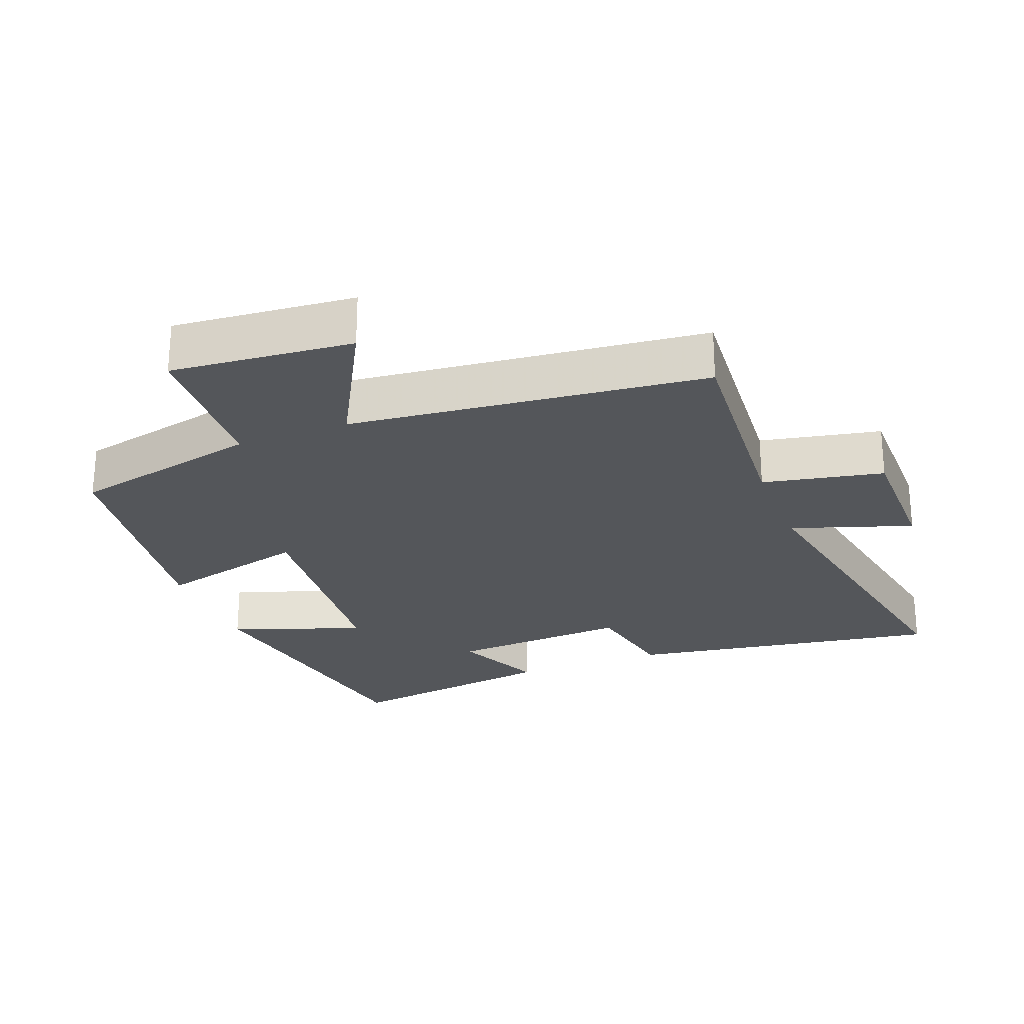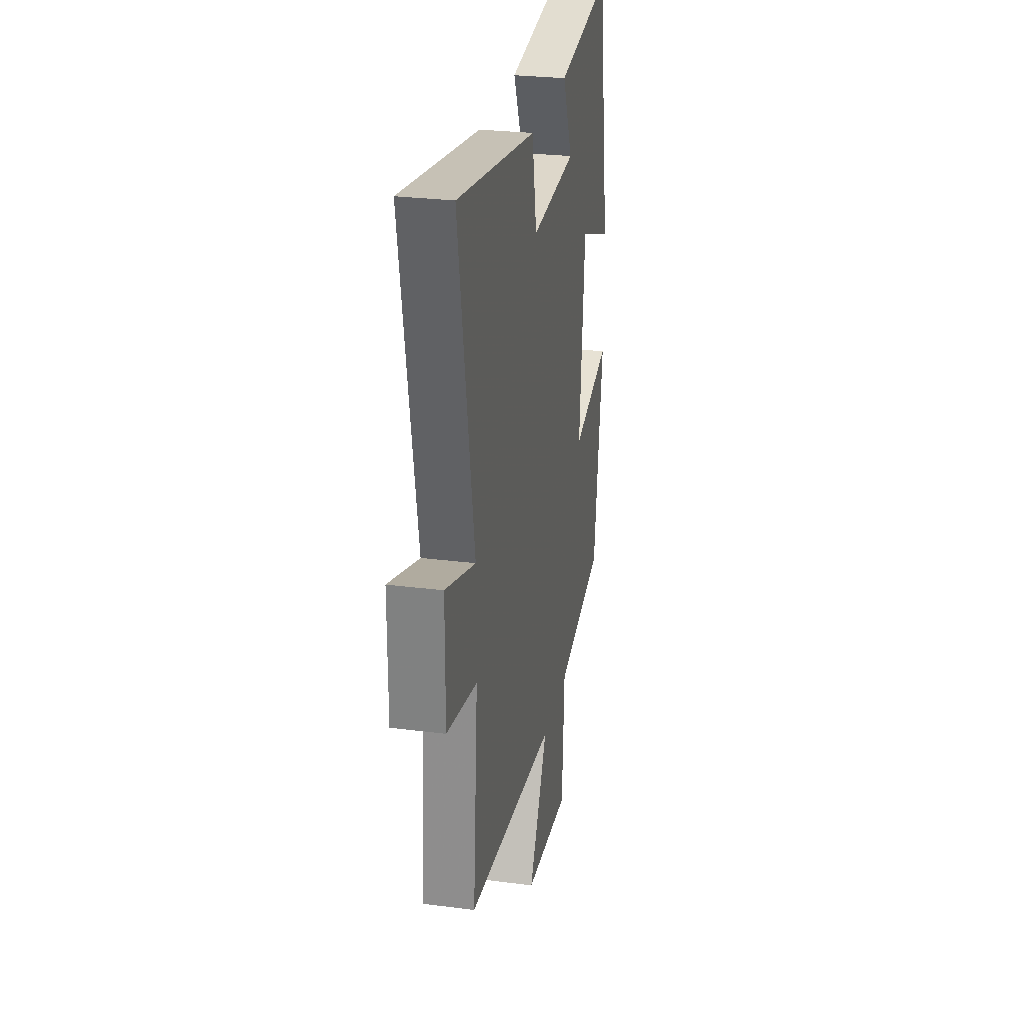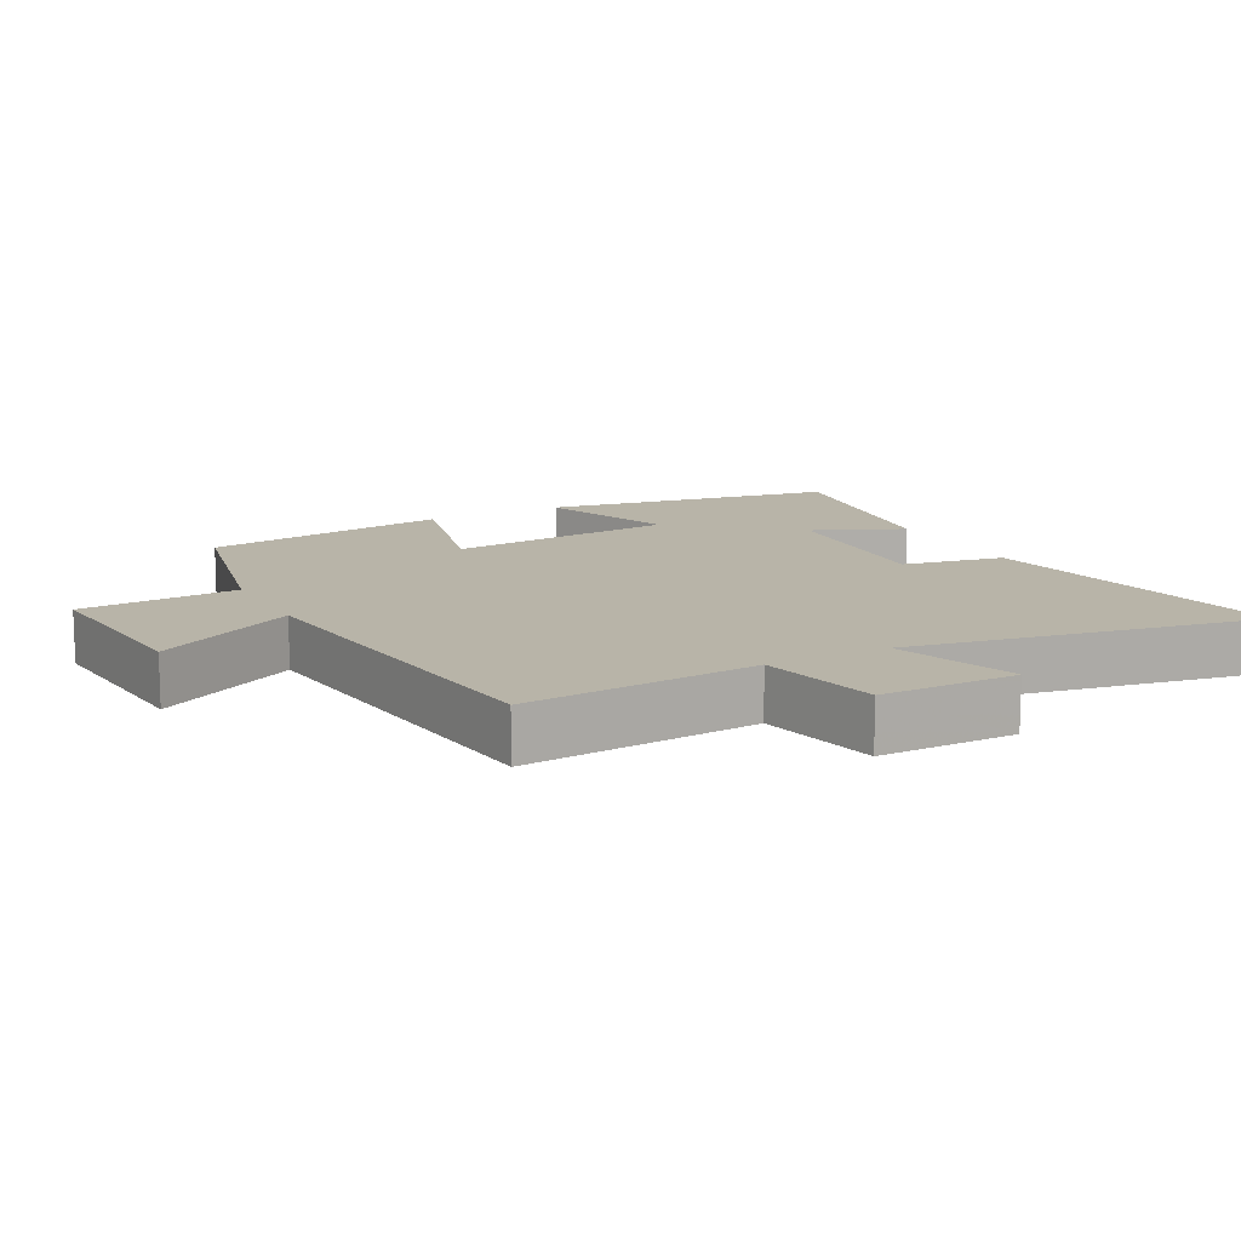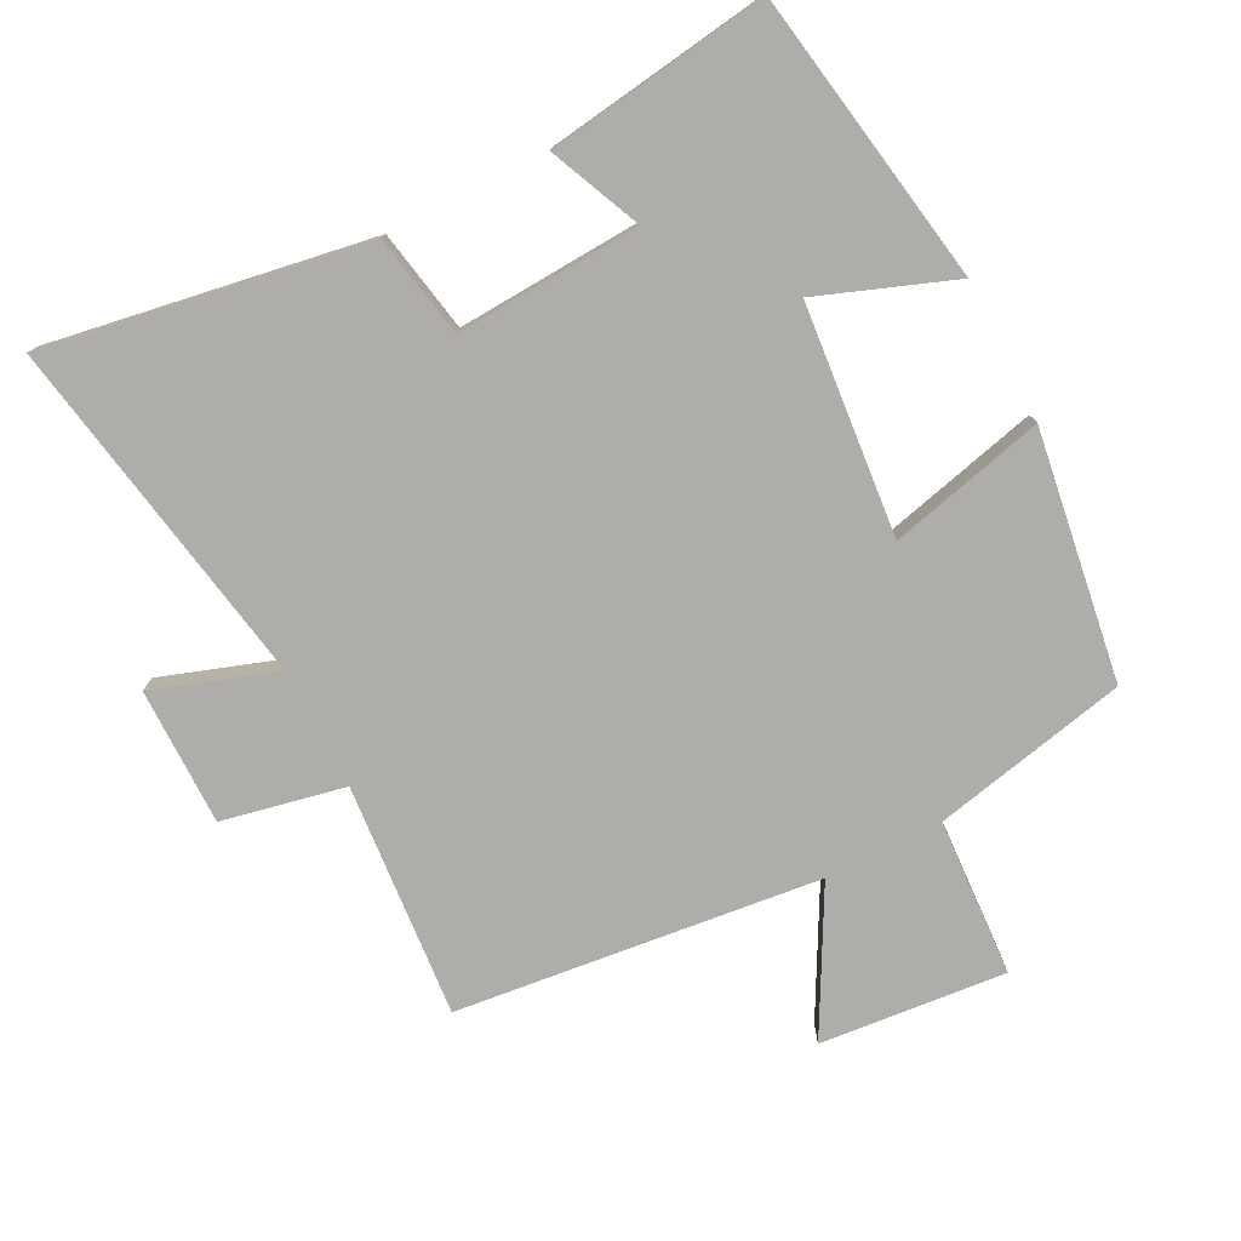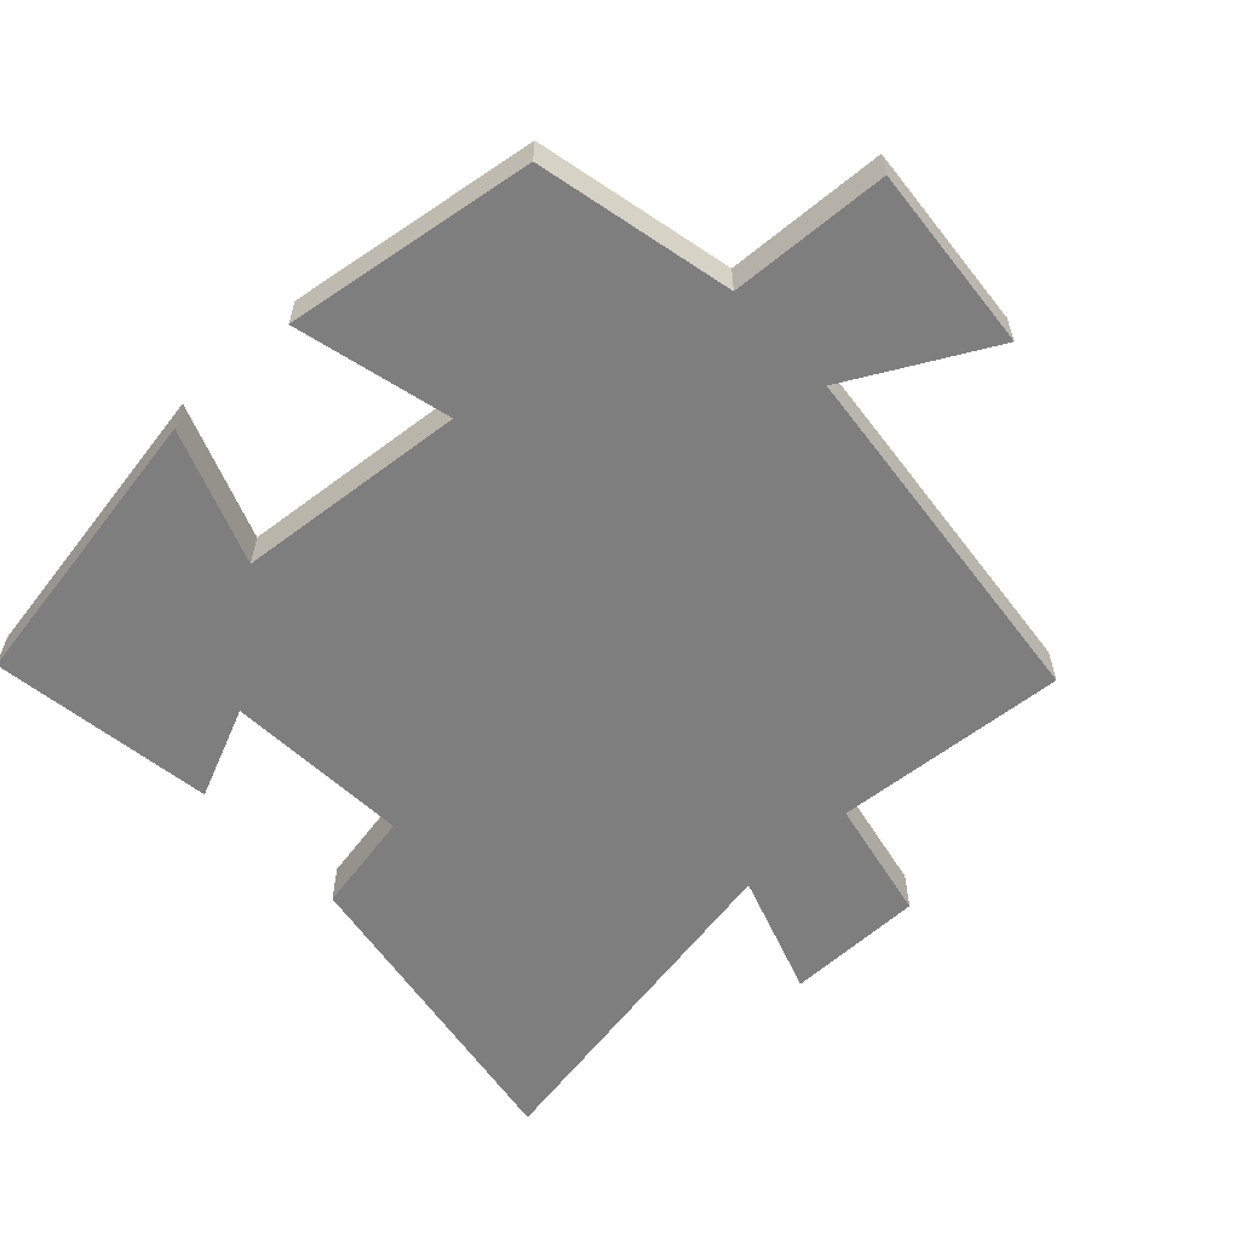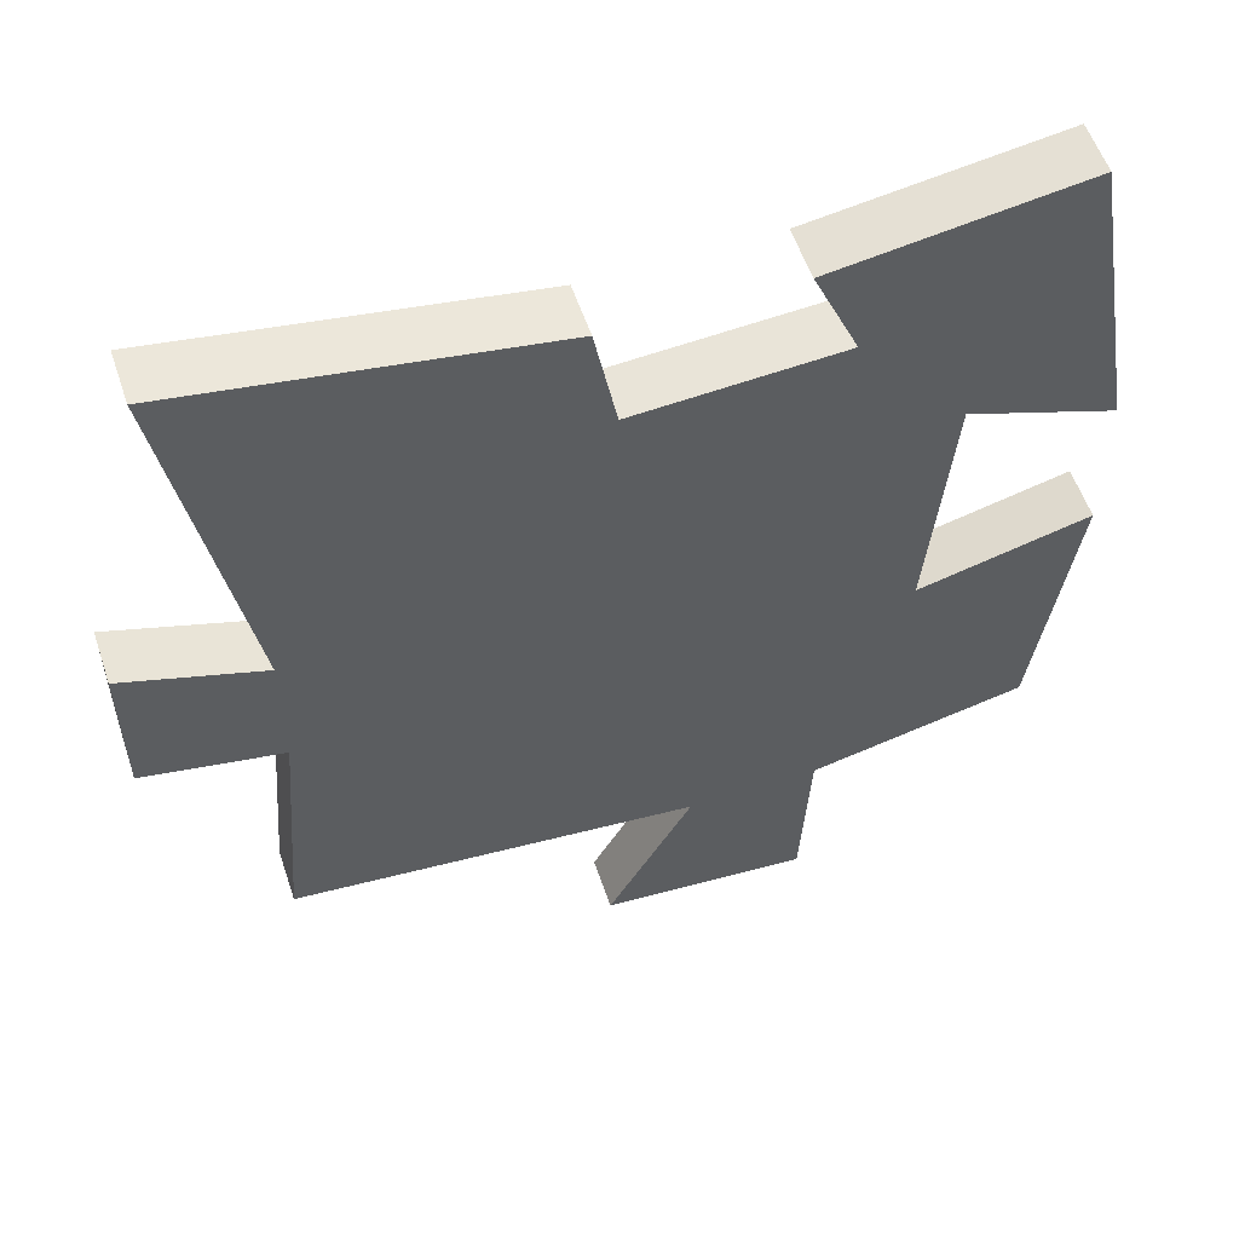
<metadata>
{"format":"obj","ext":"obj","renderer":"f3d","projection":"perspective","resolution":1024,"background":"white","views":[{"elev":-25.3,"azim":-158.7,"up":"+Y"},{"elev":27.7,"azim":-78.9,"up":"+Z"},{"elev":13.0,"azim":-117.9,"up":"+Y"},{"elev":-77.1,"azim":27.0,"up":"+Y"},{"elev":-59.5,"azim":133.0,"up":"+Y"},{"elev":56.1,"azim":-18.5,"up":"+Z"}]}
</metadata>
<code>
v 0.448 0.07 -0.438
v 0.167 0.07 -0.5
v 0.155 0.07 -0.728
v -0.113 0.07 -0.704
v -0.003 0.07 -0.5
v -0.527 0.07 -0.443
v -0.5 0.07 -0.106
v -0.677 0.07 -0.07
v -0.677 0.07 0.128
v -0.5 0.07 0.068
v -0.592 0.07 0.576
v -0.129 0.07 0.5
v -0.101 0.07 0.352
v 0.165 0.07 0.368
v 0.107 0.07 0.5
v 0.428 0.07 0.547
v 0.5 0.07 0.124
v 0.306 0.07 0.196
v 0.276 0.07 -0.136
v 0.5 0.07 -0.08
v 0.448 0 -0.438
v 0.167 0 -0.5
v 0.155 0 -0.728
v -0.113 0 -0.704
v -0.003 0 -0.5
v -0.527 0 -0.443
v -0.5 0 -0.106
v -0.677 0 -0.07
v -0.677 0 0.128
v -0.5 0 0.068
v -0.592 0 0.576
v -0.129 0 0.5
v -0.101 0 0.352
v 0.165 0 0.368
v 0.107 0 0.5
v 0.428 0 0.547
v 0.5 0 0.124
v 0.306 0 0.196
v 0.276 0 -0.136
v 0.5 0 -0.08
f 19 20 1 2
f 18 19 2
f 15 16 17 18
f 14 15 18
f 13 14 18 2
f 10 11 12 13
f 10 13 2
f 7 8 9 10
f 7 10 2
f 5 6 7 2
f 2 3 4 5
f 22 21 40 39
f 22 39 38
f 38 37 36 35
f 38 35 34
f 22 38 34 33
f 33 32 31 30
f 22 33 30
f 30 29 28 27
f 22 30 27
f 22 27 26 25
f 25 24 23 22
f 1 21 22 2
f 2 22 23 3
f 3 23 24 4
f 4 24 25 5
f 5 25 26 6
f 6 26 27 7
f 7 27 28 8
f 8 28 29 9
f 9 29 30 10
f 10 30 31 11
f 11 31 32 12
f 12 32 33 13
f 13 33 34 14
f 14 34 35 15
f 15 35 36 16
f 16 36 37 17
f 17 37 38 18
f 18 38 39 19
f 19 39 40 20
f 20 40 21 1

</code>
